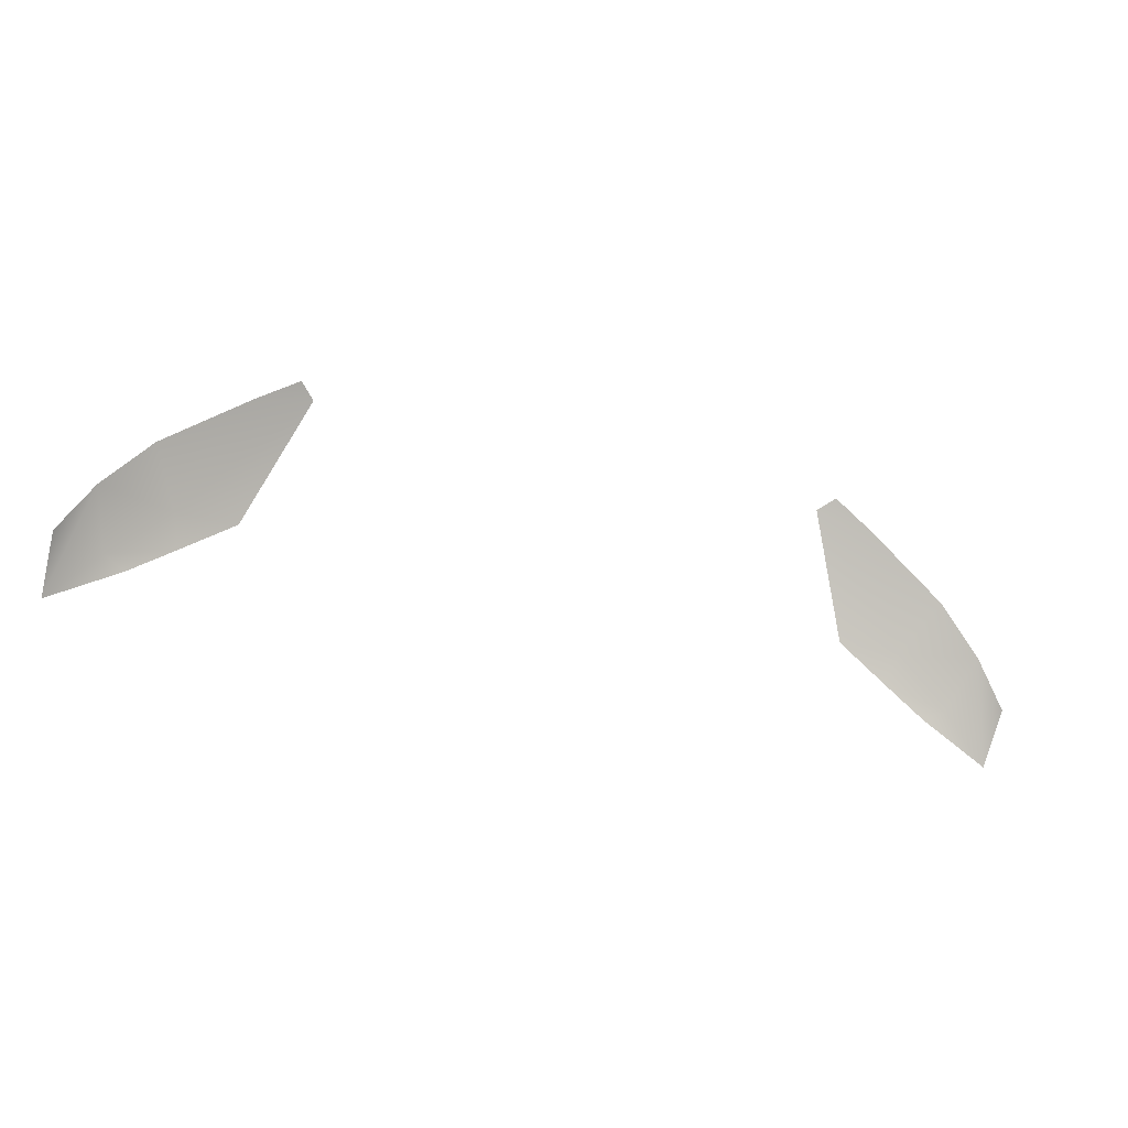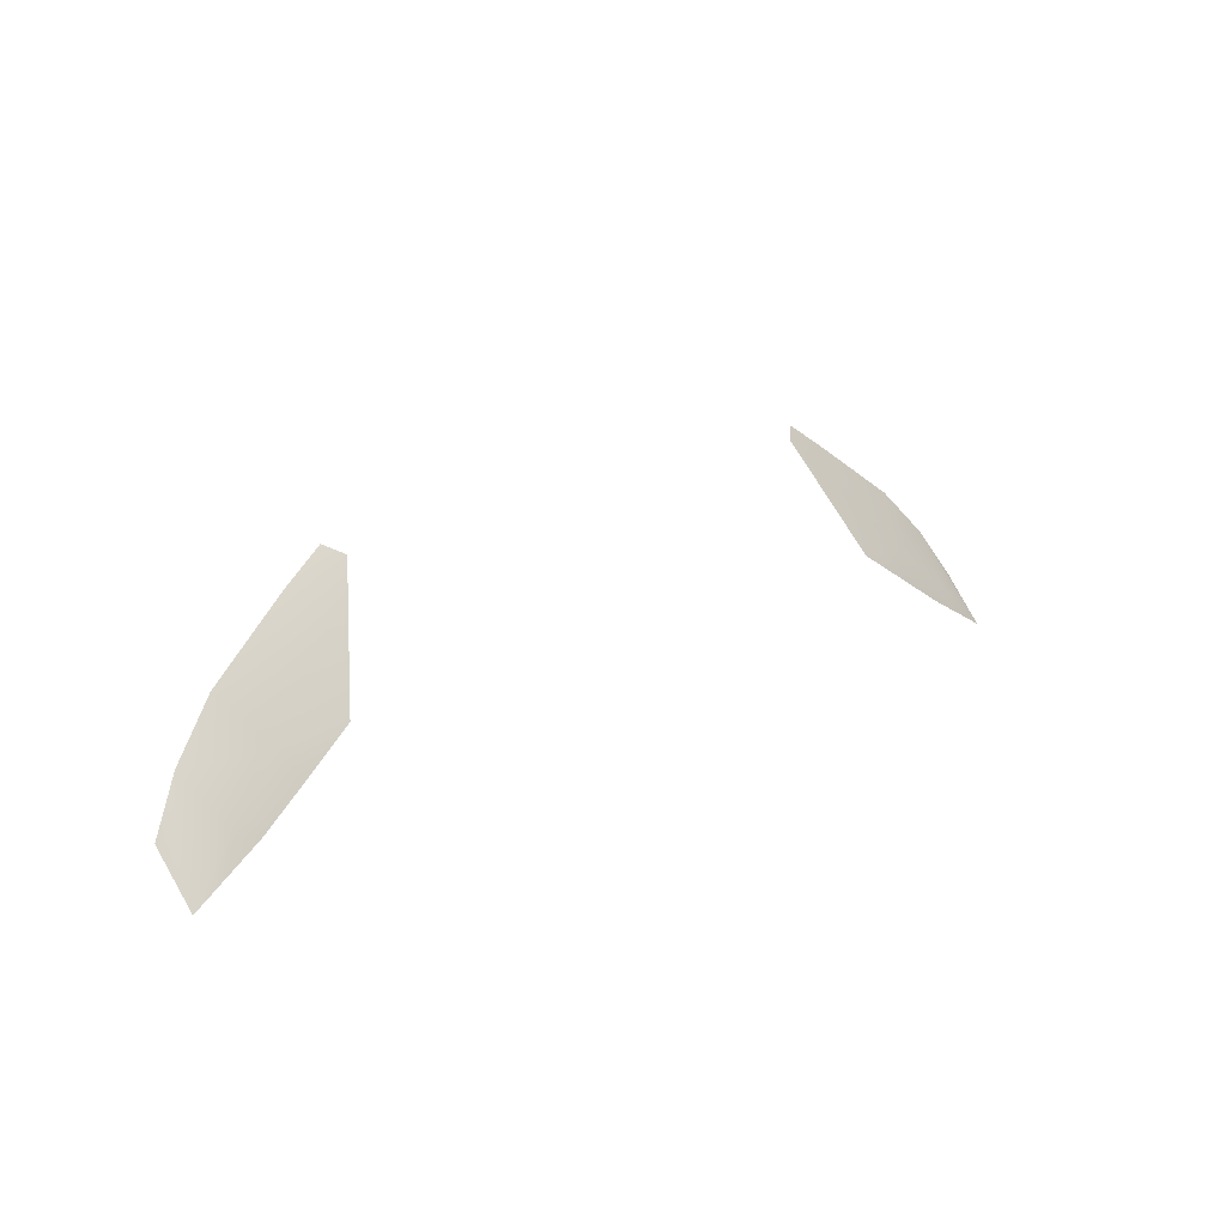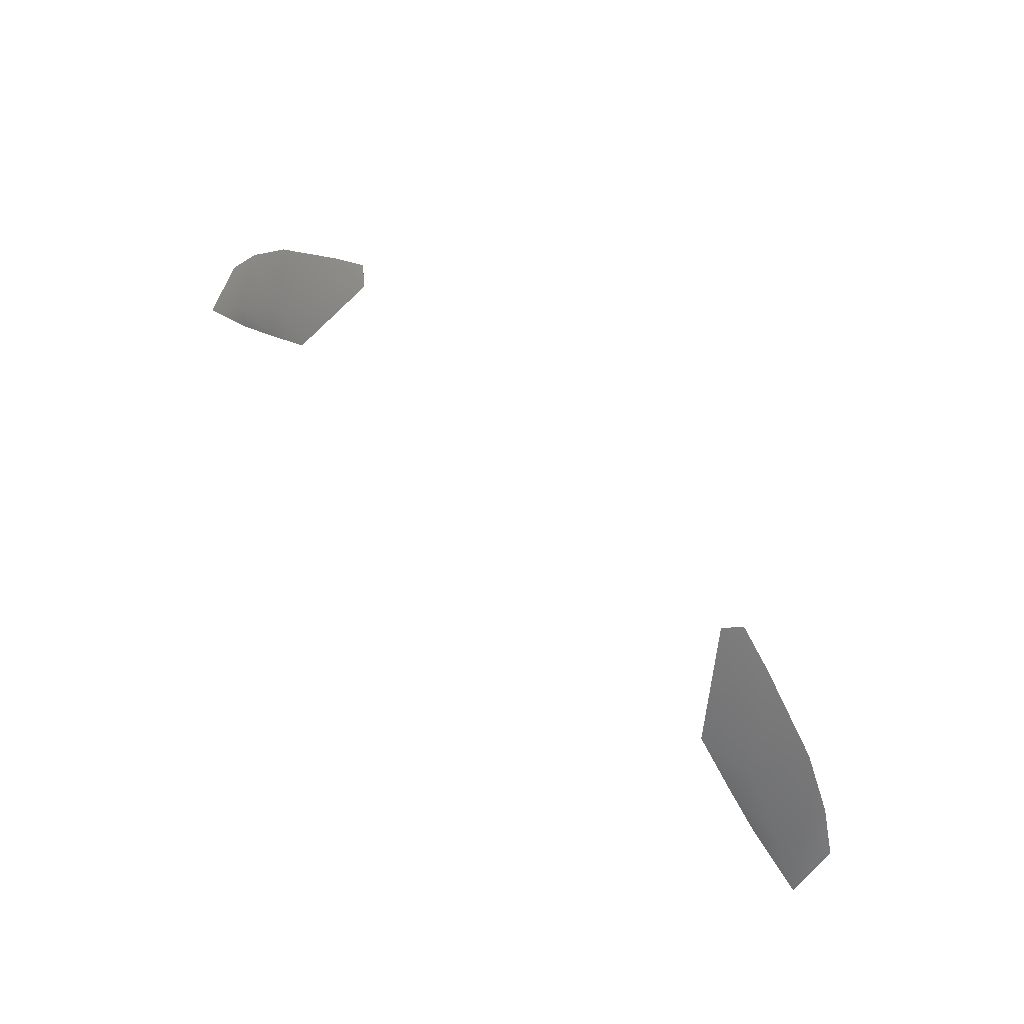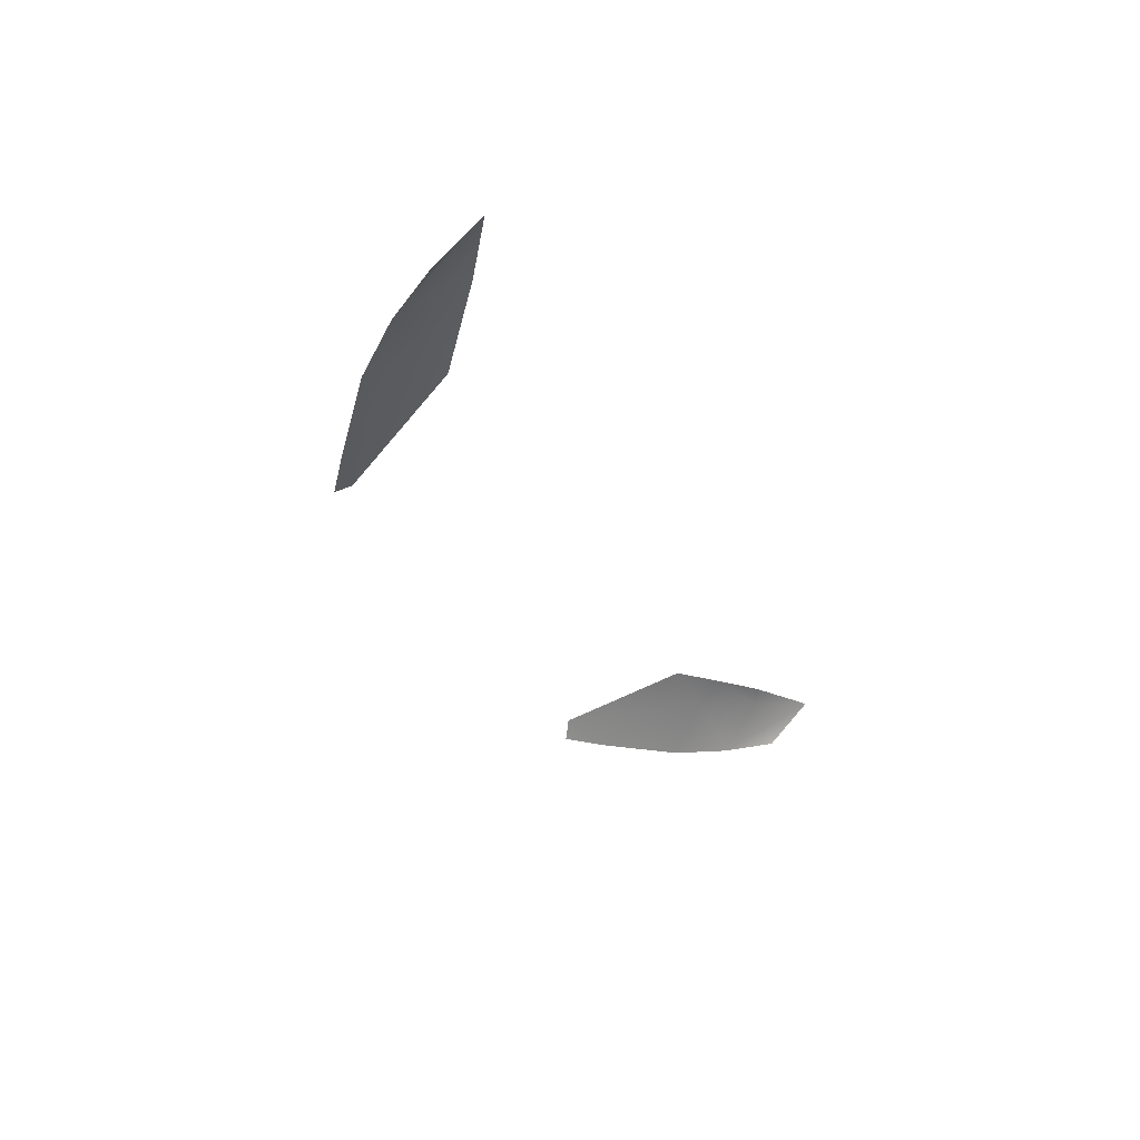
<metadata>
{"format":"obj","ext":"obj","renderer":"f3d","projection":"perspective","resolution":1024,"background":"white","views":[{"elev":-32.5,"azim":-20.4,"up":"+Z"},{"elev":19.3,"azim":136.7,"up":"+Z"},{"elev":65.8,"azim":-133.1,"up":"+Z"},{"elev":-29.7,"azim":111.4,"up":"+Y"}]}
</metadata>
<code>
g ref_14
v 0.5451 0.5585 2.036
v 0.6338 0.6575 1.863
v 0.684 0.5834 1.934
v 0.4478 0.5734 2.068
v 0.7597 0.6066 1.852
v 0.5295 0.6767 1.875
v 0.6184 0.6889 1.815
v 0.7283 0.6808 1.778
v 0.8075 0.7045 1.695
v 0.8114 0.6306 1.771
v 0.6923 0.6976 1.764
v 0.4745 0.5492 2.084
v 0.4478 0.5734 2.068
v 0.4745 0.5492 2.084
v 0.4478 0.5734 2.068
v -0.5465 0.5585 2.036
v -0.6854 0.5834 1.934
v -0.6352 0.6575 1.863
v -0.4492 0.5734 2.068
v -0.5309 0.6767 1.875
v -0.6198 0.6889 1.815
v -0.4759 0.5492 2.084
v -0.7297 0.6808 1.778
v -0.6937 0.6976 1.764
v -0.761 0.6066 1.852
v -0.8088 0.7045 1.695
v -0.8128 0.6306 1.771
v -0.4492 0.5734 2.068
v -0.4492 0.5734 2.068
v -0.4759 0.5492 2.084
g ref_14_0
f 3 2 1
f 4 1 2
f 2 3 5
f 2 6 4
f 6 2 7
f 7 2 8
f 8 2 5
f 8 5 9
f 5 10 9
f 11 8 9
f 11 7 8
f 1 4 12
f 15 14 13
f 18 17 16
f 16 19 18
f 20 18 19
f 18 20 21
f 16 22 19
f 18 21 23
f 21 24 23
f 18 23 25
f 17 18 25
f 25 23 26
f 23 24 26
f 27 25 26
f 30 29 28

</code>
